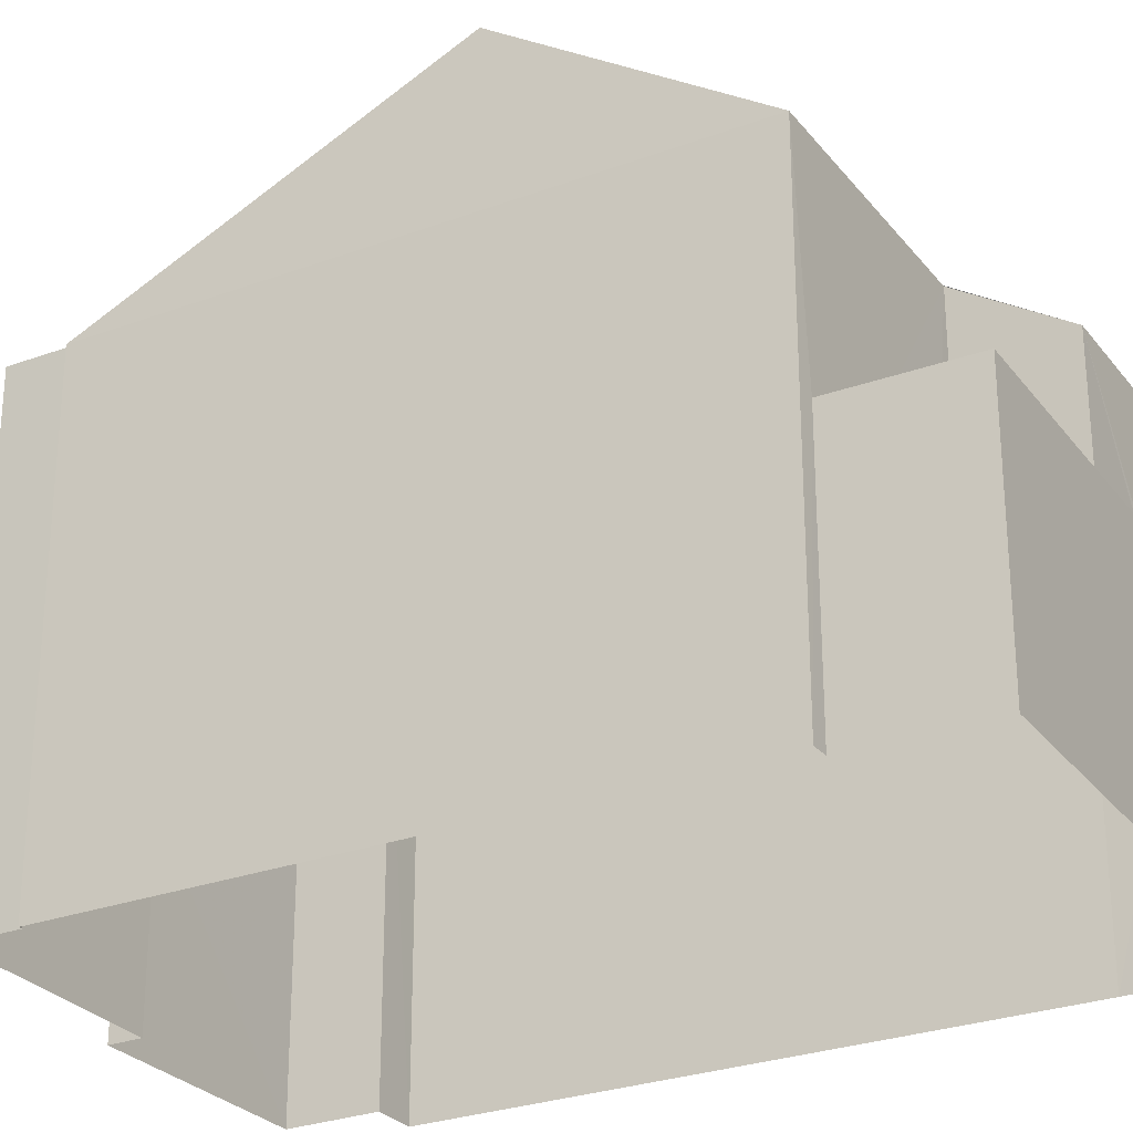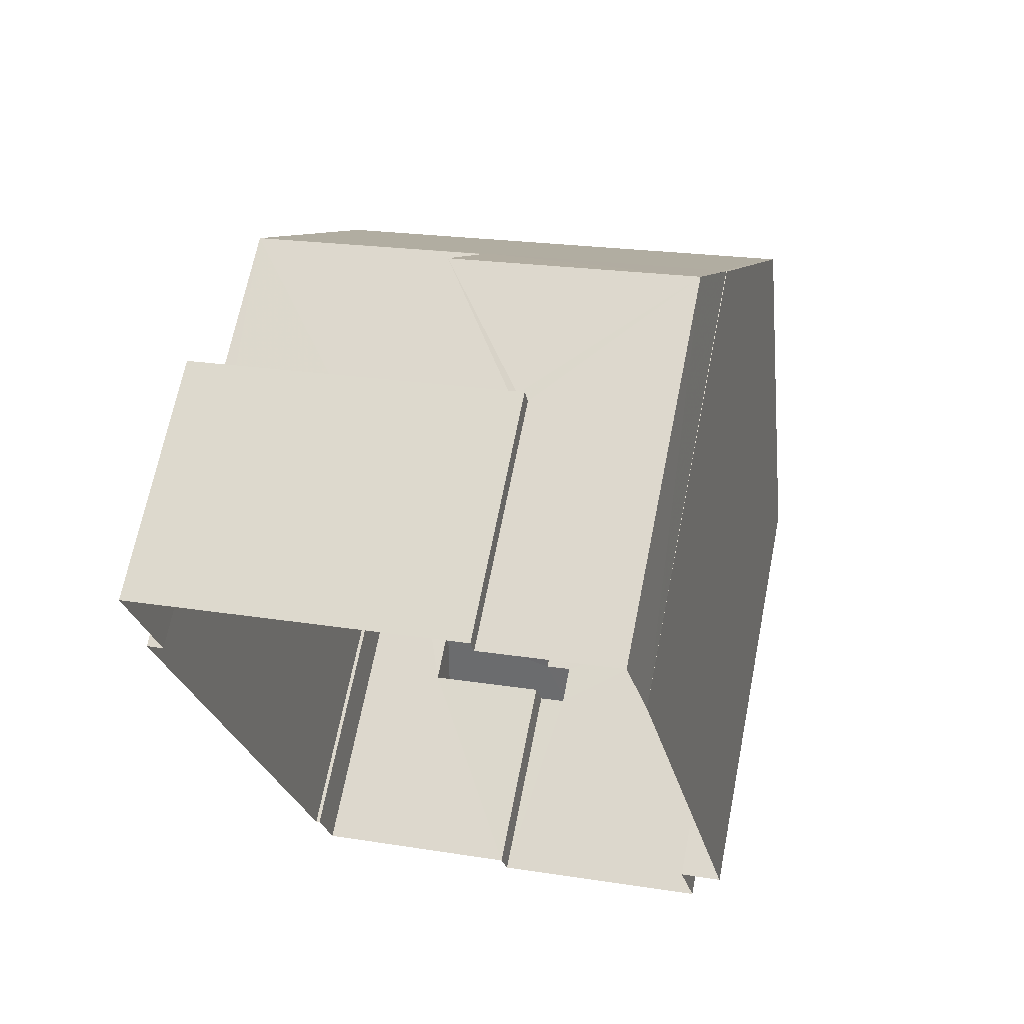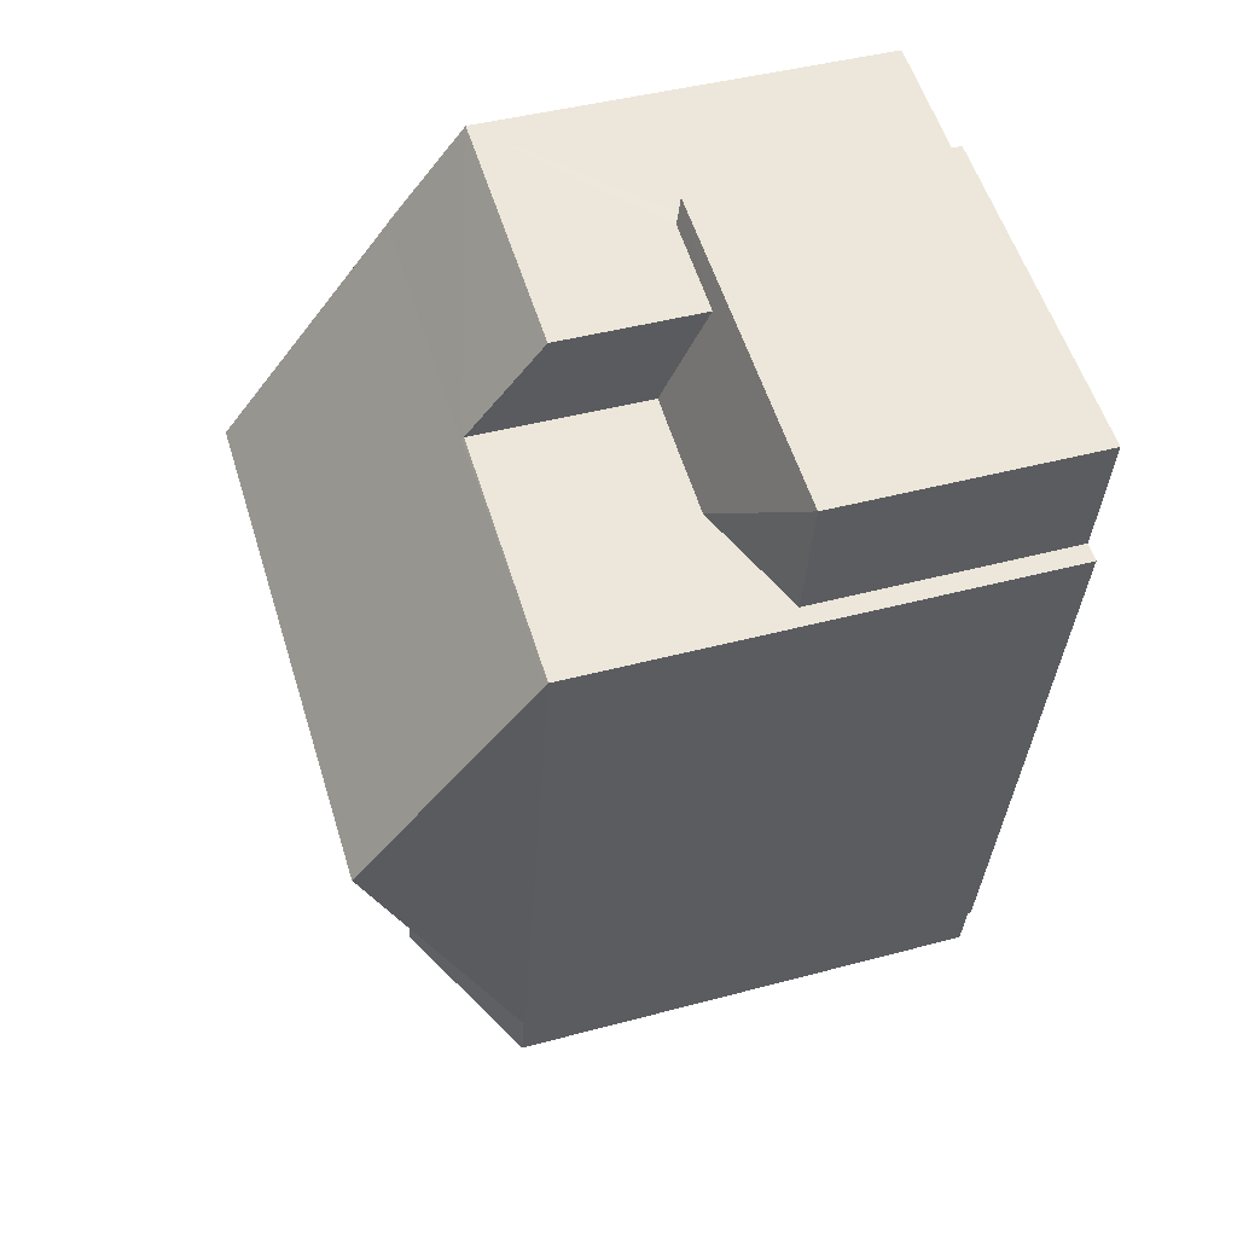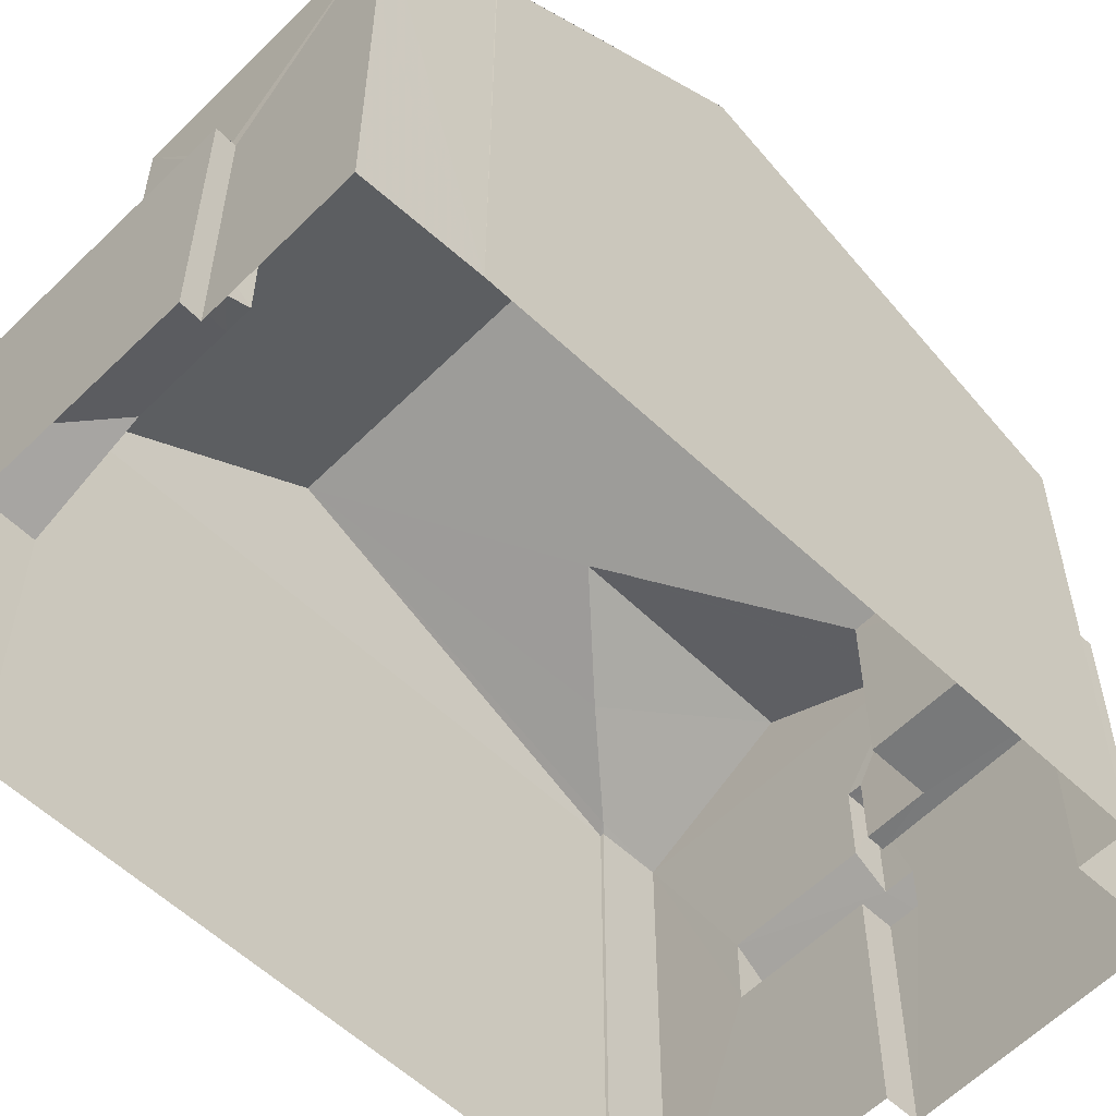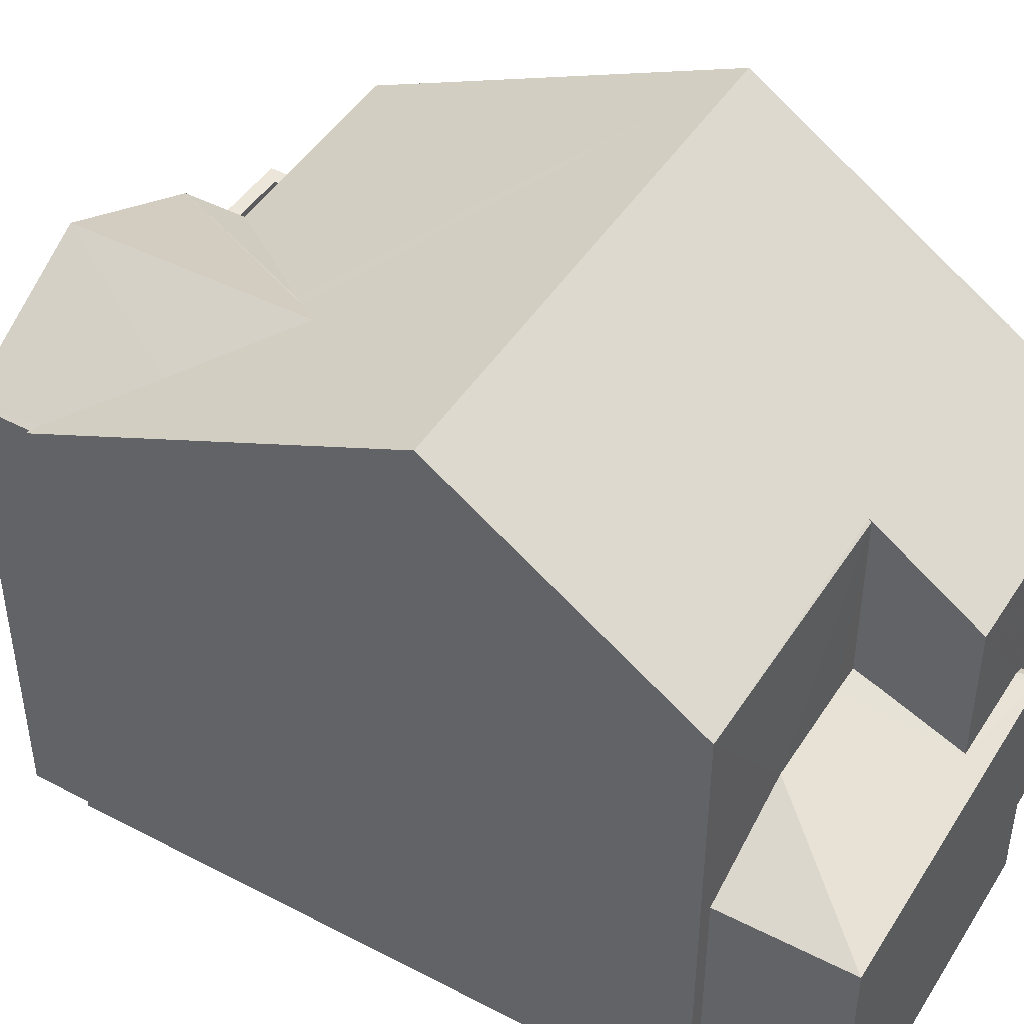
<metadata>
{"format":"obj","ext":"obj","renderer":"f3d","projection":"perspective","resolution":1024,"background":"white","views":[{"elev":-27.6,"azim":108.2,"up":"+Z"},{"elev":67.4,"azim":-168.8,"up":"+Y"},{"elev":44.3,"azim":72.6,"up":"+Y"},{"elev":-57.7,"azim":-145.8,"up":"+Z"},{"elev":46.4,"azim":109.4,"up":"+Z"}]}
</metadata>
<code>
v -8.824e+04 -9.923e+04 5.21
v -8.824e+04 -9.923e+04 5.21
v -8.823e+04 -9.923e+04 5.211
v -8.824e+04 -9.924e+04 5.21
v -8.824e+04 -9.923e+04 5.21
v -8.824e+04 -9.925e+04 5.21
v -8.824e+04 -9.924e+04 5.211
v -8.823e+04 -9.924e+04 5.211
v -8.824e+04 -9.925e+04 5.21
v -8.824e+04 -9.924e+04 5.21
v -8.824e+04 -9.924e+04 5.21
v -8.824e+04 -9.925e+04 5.21
v -8.824e+04 -9.925e+04 5.21
v -8.824e+04 -9.924e+04 5.21
v -8.824e+04 -9.924e+04 5.21
v -8.824e+04 -9.925e+04 5.21
v -8.824e+04 -9.925e+04 8.423
v -8.824e+04 -9.925e+04 8.423
v -8.824e+04 -9.925e+04 8.423
v -8.824e+04 -9.925e+04 8.423
v -8.824e+04 -9.925e+04 8.423
v -8.824e+04 -9.925e+04 8.423
v -8.824e+04 -9.924e+04 9.361
v -8.824e+04 -9.924e+04 9.484
v -8.824e+04 -9.924e+04 9.49
v -8.824e+04 -9.923e+04 8.933
v -8.824e+04 -9.923e+04 8.938
v -8.824e+04 -9.923e+04 8.835
v -8.823e+04 -9.923e+04 8.836
v -8.824e+04 -9.924e+04 9.495
v -8.824e+04 -9.923e+04 8.931
v -8.824e+04 -9.923e+04 8.835
v -8.824e+04 -9.924e+04 8.835
v -8.824e+04 -9.923e+04 10.95
v -8.824e+04 -9.924e+04 11.95
v -8.824e+04 -9.924e+04 11.95
v -8.824e+04 -9.923e+04 10.95
v -8.824e+04 -9.924e+04 11.92
v -8.824e+04 -9.924e+04 11.92
v -8.824e+04 -9.924e+04 11.92
v -8.824e+04 -9.924e+04 14.25
v -8.824e+04 -9.924e+04 11.94
v -8.824e+04 -9.924e+04 14.24
v -8.824e+04 -9.924e+04 11.94
v -8.824e+04 -9.924e+04 12.44
v -8.824e+04 -9.924e+04 11.96
v -8.824e+04 -9.924e+04 12.77
v -8.824e+04 -9.924e+04 12.86
v -8.824e+04 -9.925e+04 11.92
v -8.824e+04 -9.924e+04 13.01
v -8.824e+04 -9.924e+04 11.92
v -8.824e+04 -9.924e+04 11.91
v -8.824e+04 -9.925e+04 11.92
v -8.823e+04 -9.924e+04 11.92
v -8.824e+04 -9.924e+04 11.94
v -8.824e+04 -9.924e+04 11.92
v -8.824e+04 -9.925e+04 9.363
v -8.824e+04 -9.925e+04 9.052
v -8.824e+04 -9.925e+04 8.573
v -8.824e+04 -9.925e+04 8.573
v -8.824e+04 -9.925e+04 9.356
v -8.824e+04 -9.925e+04 9.054
v -8.824e+04 -9.925e+04 10.48
v -8.824e+04 -9.925e+04 10.48
v -8.824e+04 -9.925e+04 10.48
v -8.824e+04 -9.924e+04 10.47
v -8.824e+04 -9.924e+04 10.47
v -8.824e+04 -9.924e+04 10.47
v -8.824e+04 -9.925e+04 10.48
v -8.824e+04 -9.924e+04 10.47
v -8.824e+04 -9.925e+04 9.475
v -8.824e+04 -9.925e+04 9.475
v -8.824e+04 -9.925e+04 9.475
v -8.824e+04 -9.924e+04 9.475
v -8.824e+04 -9.924e+04 9.475
v -8.824e+04 -9.924e+04 9.475
v -8.824e+04 -9.925e+04 11.92
v -8.824e+04 -9.925e+04 13.01
v -8.824e+04 -9.925e+04 11.92
f 1 2 3
f 4 5 1
f 6 7 8
f 1 3 7
f 6 8 9
f 10 11 4
f 12 13 6
f 14 15 13
f 10 4 15
f 14 13 16
f 4 1 7
f 13 7 6
f 15 7 13
f 4 7 15
f 17 18 19
f 20 19 21
f 21 19 22
f 19 18 22
f 23 24 25
f 26 27 28
f 28 27 29
f 25 30 27
f 23 25 27
f 27 30 29
f 31 26 28
f 31 28 32
f 30 33 29
f 34 35 36
f 37 34 36
f 38 39 40
f 41 42 43
f 43 44 39
f 39 44 40
f 42 44 43
f 45 46 41
f 47 48 43
f 46 49 41
f 43 50 41
f 50 45 41
f 43 48 50
f 51 43 52
f 51 47 43
f 46 53 49
f 54 55 41
f 41 55 42
f 56 55 54
f 57 58 59
f 59 58 60
f 57 61 58
f 60 58 62
f 63 64 65
f 65 64 66
f 66 67 68
f 64 63 69
f 68 67 70
f 64 67 66
f 71 72 73
f 71 73 74
f 73 75 74
f 73 76 75
f 47 77 48
f 47 51 77
f 48 78 50
f 48 77 78
f 50 78 45
f 53 46 79
f 46 45 78
f 79 46 78
f 33 7 3
f 29 33 3
f 1 28 2
f 1 32 28
f 29 3 2
f 28 29 2
f 26 37 27
f 37 31 34
f 34 32 5
f 5 32 1
f 31 37 26
f 31 32 34
f 44 35 40
f 4 34 5
f 40 35 38
f 4 38 34
f 38 35 34
f 55 56 36
f 56 37 36
f 37 23 27
f 24 37 56
f 24 23 37
f 36 35 42
f 36 42 55
f 35 44 42
f 54 41 49
f 39 52 43
f 8 54 49
f 9 8 49
f 6 9 49
f 53 6 49
f 10 15 68
f 10 68 52
f 52 70 51
f 75 76 70
f 70 76 51
f 68 70 52
f 11 52 39
f 11 10 52
f 38 11 39
f 38 4 11
f 8 7 33
f 8 33 54
f 30 56 54
f 25 24 56
f 30 25 56
f 33 30 54
f 59 60 21
f 22 59 21
f 20 21 60
f 62 20 60
f 18 59 22
f 18 57 59
f 19 16 13
f 17 19 13
f 58 65 62
f 16 20 14
f 65 66 62
f 19 20 16
f 20 66 14
f 62 66 20
f 15 14 66
f 68 15 66
f 61 63 65
f 58 61 65
f 70 67 74
f 75 70 74
f 72 71 64
f 69 72 64
f 67 64 71
f 74 67 71
f 17 13 18
f 77 73 69
f 13 12 18
f 73 72 69
f 77 63 79
f 18 12 79
f 63 61 57
f 57 18 79
f 77 69 63
f 63 57 79
f 78 77 79
f 6 79 12
f 6 53 79
f 51 73 77
f 51 76 73

</code>
